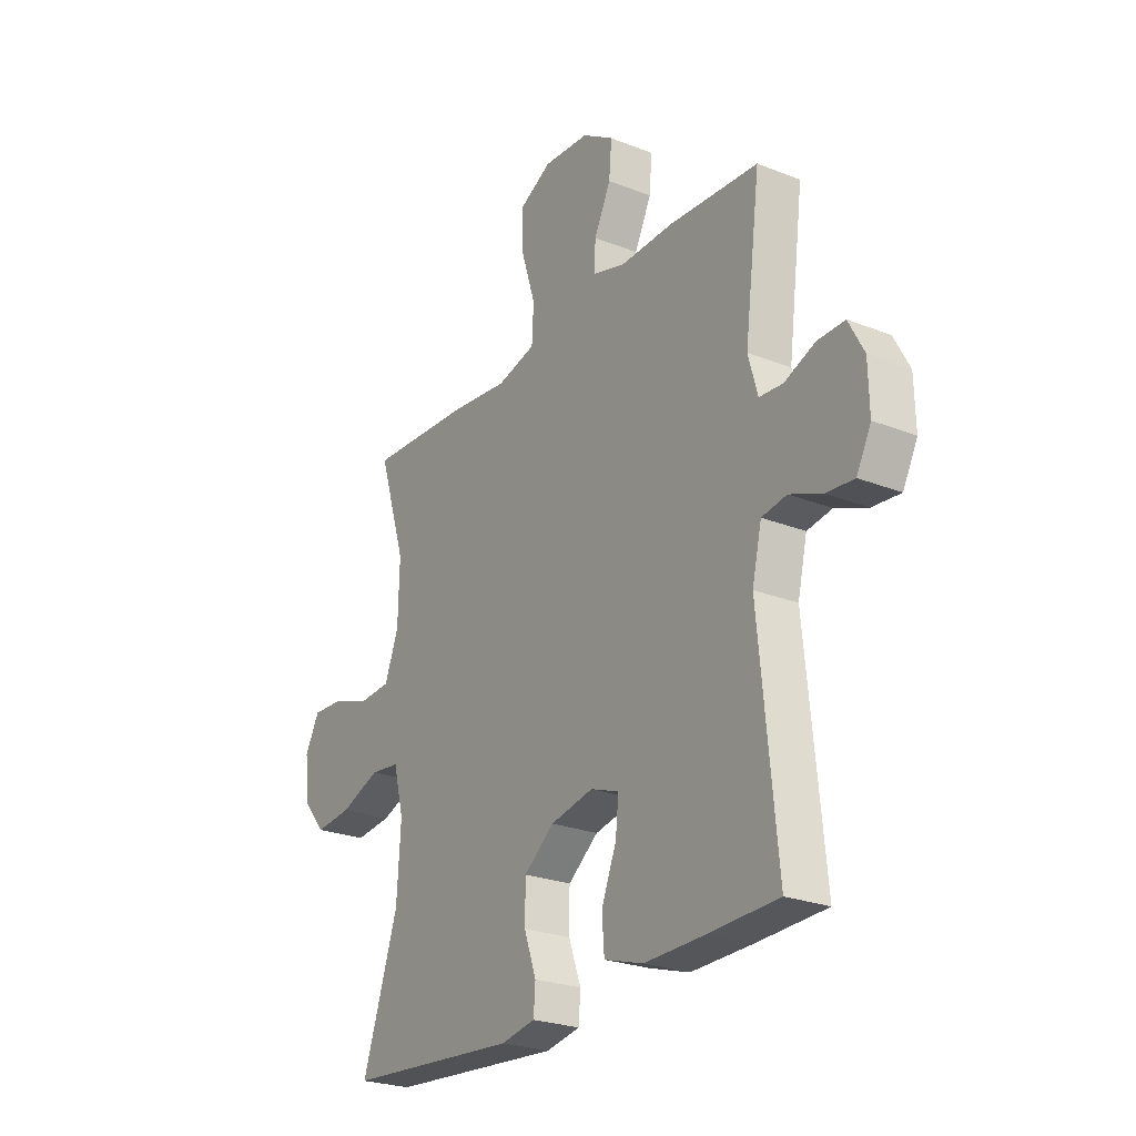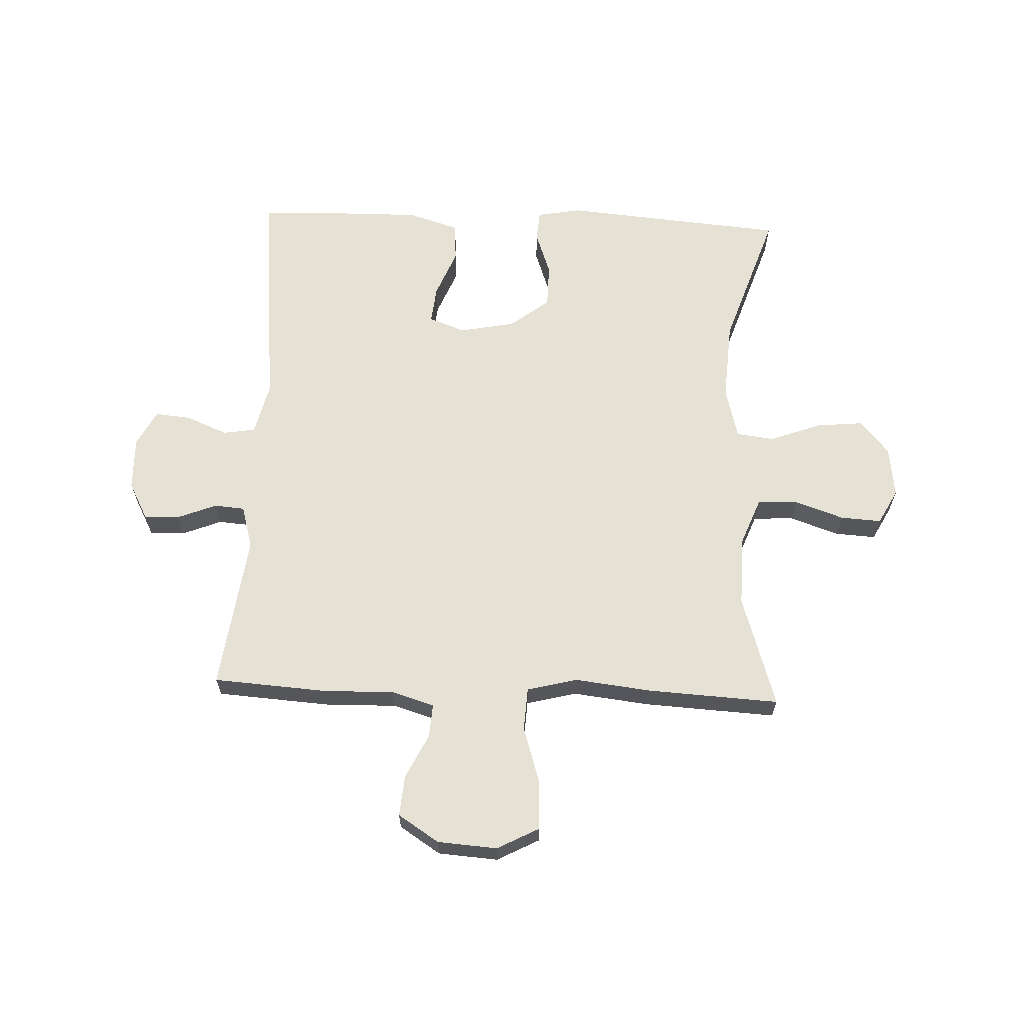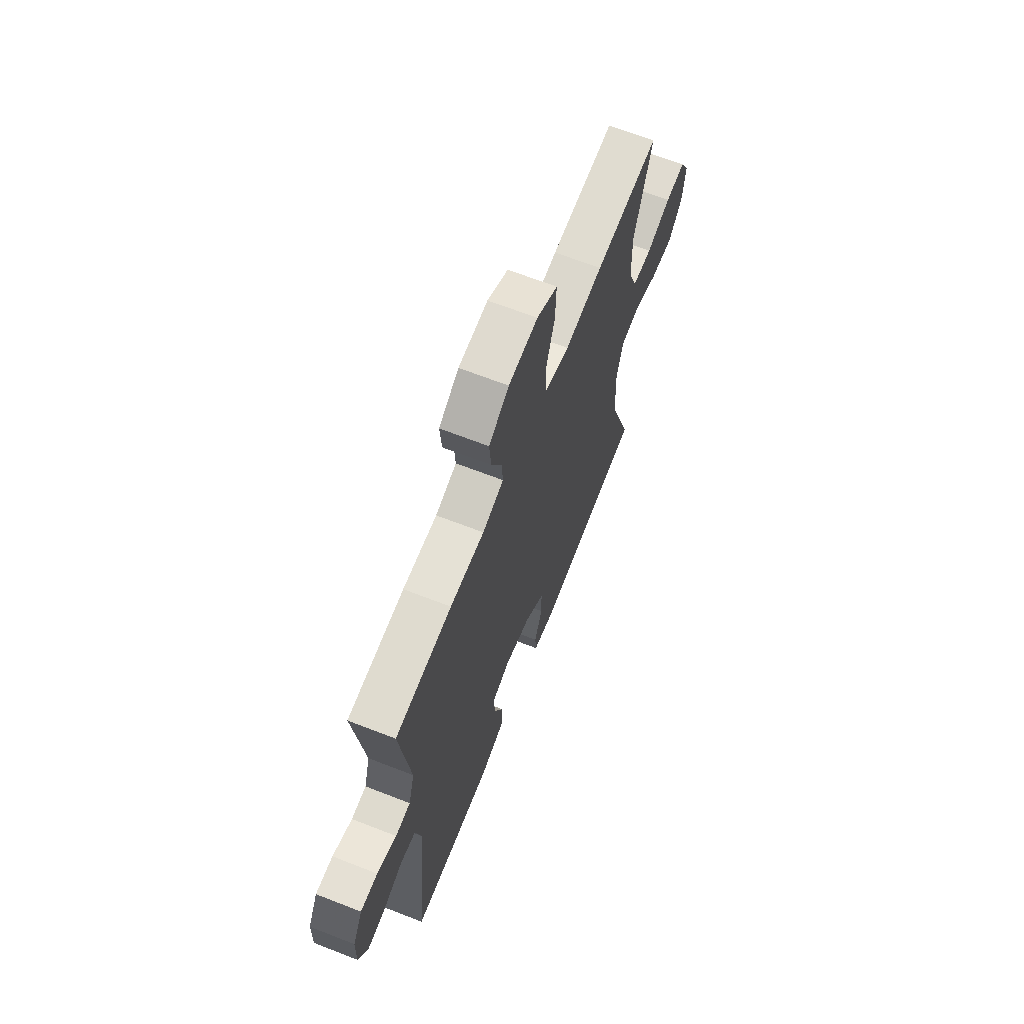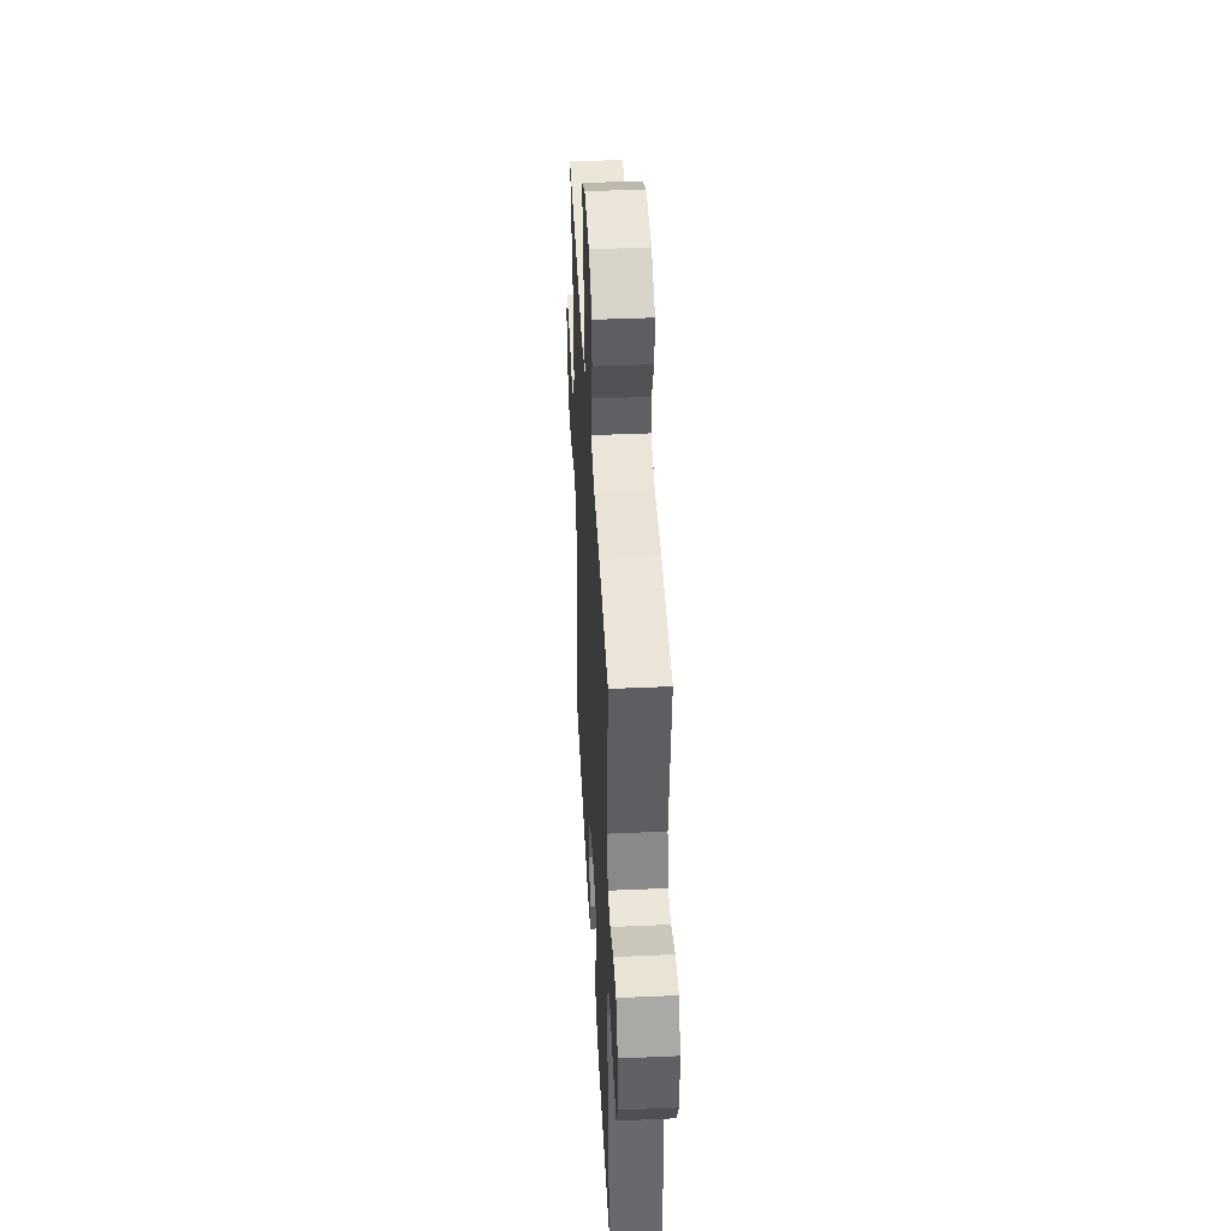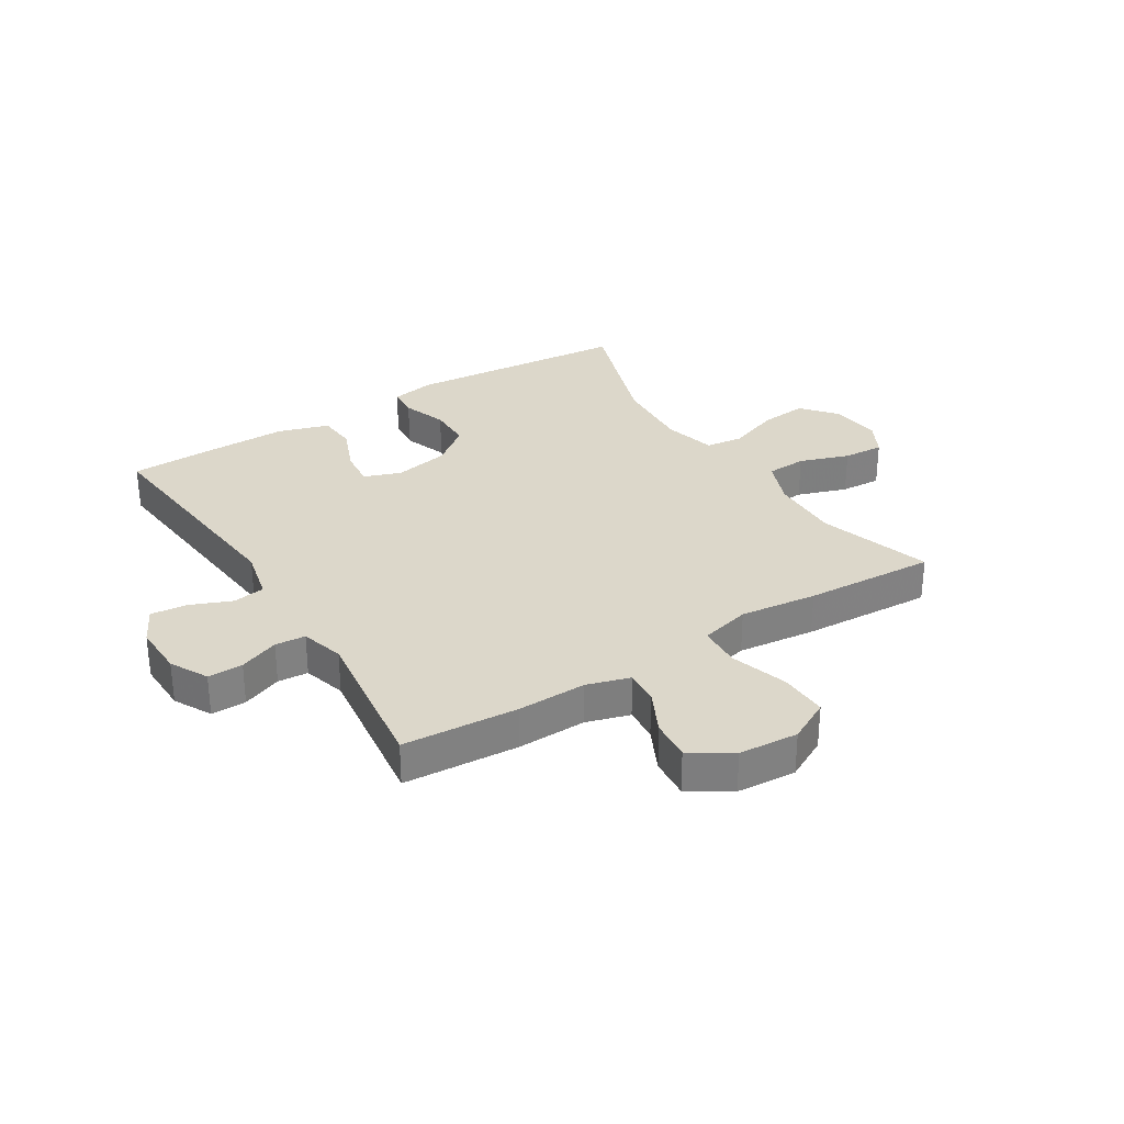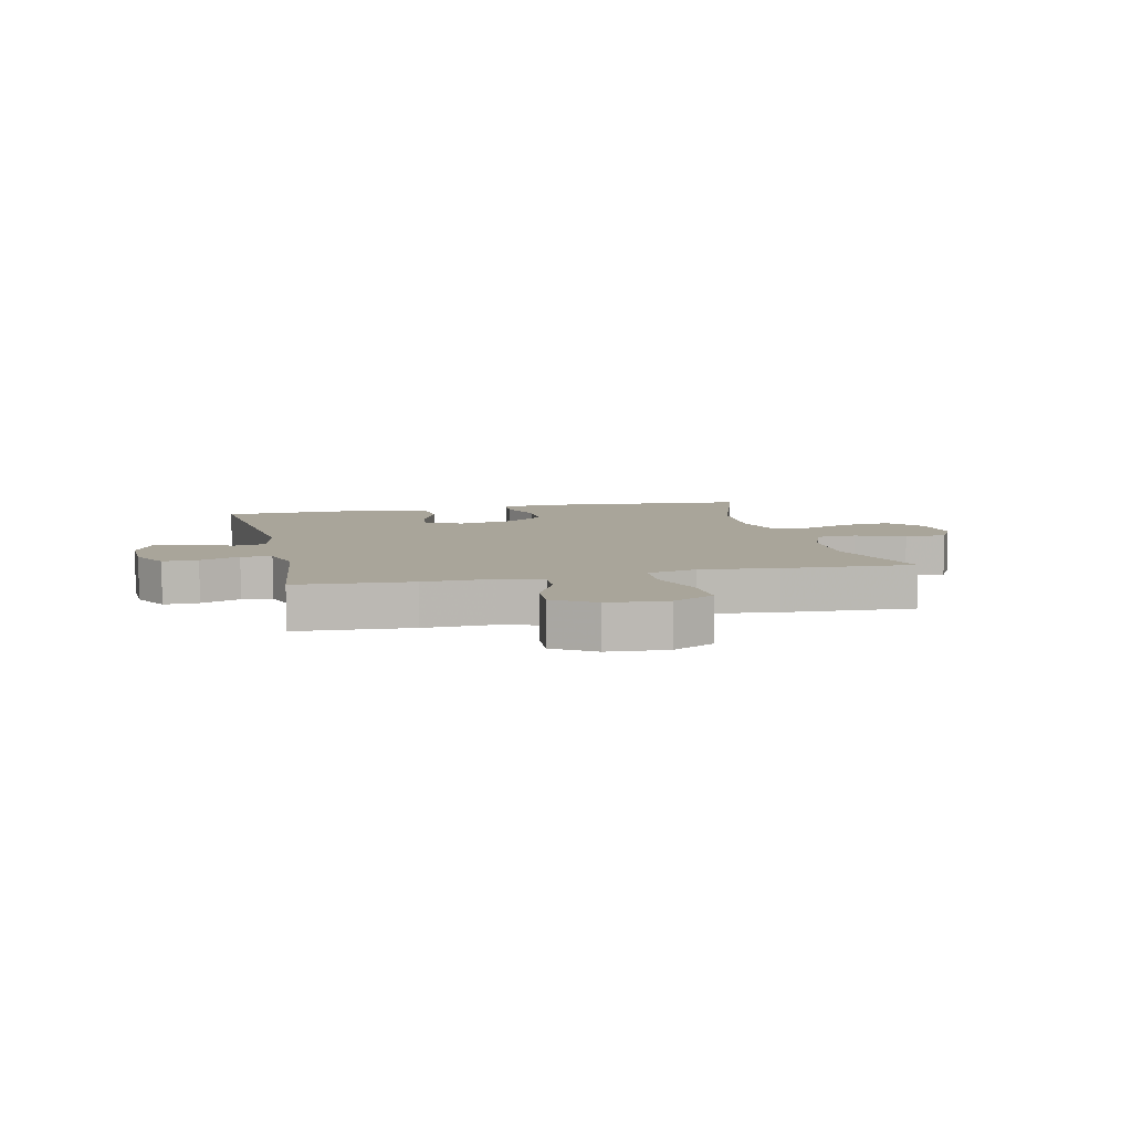
<metadata>
{"format":"obj","ext":"obj","renderer":"f3d","projection":"perspective","resolution":1024,"background":"white","views":[{"elev":-25.1,"azim":-122.6,"up":"+Z"},{"elev":64.2,"azim":2.4,"up":"+Y"},{"elev":66.5,"azim":-68.6,"up":"+Z"},{"elev":43.0,"azim":-93.0,"up":"+Z"},{"elev":30.7,"azim":-31.9,"up":"+Y"},{"elev":7.5,"azim":-13.1,"up":"+Y"}]}
</metadata>
<code>
v -0.5 0.07 -0.5
v -0.461 0.07 -0.098
v -0.482 0.07 -0.008
v -0.537 0.07 0.001
v -0.608 0.07 -0.028
v -0.67 0.07 -0.034
v -0.702 0.07 0.028
v -0.7 0.07 0.119
v -0.666 0.07 0.183
v -0.606 0.07 0.182
v -0.538 0.07 0.155
v -0.486 0.07 0.159
v -0.465 0.07 0.233
v -0.5 0.07 0.5
v -0.303 0.07 0.513
v -0.184 0.07 0.51
v -0.11 0.07 0.532
v -0.114 0.07 0.59
v -0.151 0.07 0.666
v -0.157 0.07 0.736
v -0.087 0.07 0.781
v 0.015 0.07 0.788
v 0.087 0.07 0.75
v 0.084 0.07 0.667
v 0.053 0.07 0.569
v 0.057 0.07 0.495
v 0.143 0.07 0.473
v 0.275 0.07 0.488
v 0.5 0.07 0.5
v 0.439 0.07 0.307
v 0.442 0.07 0.186
v 0.473 0.07 0.106
v 0.542 0.07 0.102
v 0.627 0.07 0.131
v 0.697 0.07 0.135
v 0.729 0.07 0.075
v 0.718 0.07 -0.012
v 0.669 0.07 -0.07
v 0.588 0.07 -0.062
v 0.5 0.07 -0.029
v 0.435 0.07 -0.037
v 0.412 0.07 -0.127
v 0.421 0.07 -0.264
v 0.5 0.07 -0.5
v 0.118 0.07 -0.532
v 0.042 0.07 -0.518
v 0.038 0.07 -0.465
v 0.065 0.07 -0.389
v 0.064 0.07 -0.314
v -0.003 0.07 -0.262
v -0.098 0.07 -0.243
v -0.161 0.07 -0.266
v -0.154 0.07 -0.331
v -0.121 0.07 -0.413
v -0.126 0.07 -0.48
v -0.213 0.07 -0.507
v -0.347 0.07 -0.505
v -0.5 0 -0.5
v -0.461 0 -0.098
v -0.482 0 -0.008
v -0.537 0 0.001
v -0.608 0 -0.028
v -0.67 0 -0.034
v -0.702 0 0.028
v -0.7 0 0.119
v -0.666 0 0.183
v -0.606 0 0.182
v -0.538 0 0.155
v -0.486 0 0.159
v -0.465 0 0.233
v -0.5 0 0.5
v -0.303 0 0.513
v -0.184 0 0.51
v -0.11 0 0.532
v -0.114 0 0.59
v -0.151 0 0.666
v -0.157 0 0.736
v -0.087 0 0.781
v 0.015 0 0.788
v 0.087 0 0.75
v 0.084 0 0.667
v 0.053 0 0.569
v 0.057 0 0.495
v 0.143 0 0.473
v 0.275 0 0.488
v 0.5 0 0.5
v 0.439 0 0.307
v 0.442 0 0.186
v 0.473 0 0.106
v 0.542 0 0.102
v 0.627 0 0.131
v 0.697 0 0.135
v 0.729 0 0.075
v 0.718 0 -0.012
v 0.669 0 -0.07
v 0.588 0 -0.062
v 0.5 0 -0.029
v 0.435 0 -0.037
v 0.412 0 -0.127
v 0.421 0 -0.264
v 0.5 0 -0.5
v 0.118 0 -0.532
v 0.042 0 -0.518
v 0.038 0 -0.465
v 0.065 0 -0.389
v 0.064 0 -0.314
v -0.003 0 -0.262
v -0.098 0 -0.243
v -0.161 0 -0.266
v -0.154 0 -0.331
v -0.121 0 -0.413
v -0.126 0 -0.48
v -0.213 0 -0.507
v -0.347 0 -0.505
f 56 57 1 2
f 53 54 55 56
f 52 53 56 2
f 51 52 2 3
f 50 51 3
f 45 46 47 48
f 43 44 45 48
f 42 43 48 49
f 41 42 49 50
f 37 38 39 40
f 35 36 37 40
f 33 34 35 40
f 32 33 40 41
f 31 32 41 50
f 27 28 29 30
f 26 27 30 31
f 22 23 24 25
f 22 25 26
f 21 22 26
f 18 19 20 21
f 17 18 21 26
f 16 17 26 31
f 13 14 15 16
f 12 13 16 31
f 8 9 10 11
f 4 5 6 7
f 4 7 8 11
f 12 31 50 3
f 3 4 11 12
f 59 58 114 113
f 113 112 111 110
f 59 113 110 109
f 60 59 109 108
f 60 108 107
f 105 104 103 102
f 105 102 101 100
f 106 105 100 99
f 107 106 99 98
f 97 96 95 94
f 97 94 93 92
f 97 92 91 90
f 98 97 90 89
f 107 98 89 88
f 87 86 85 84
f 88 87 84 83
f 82 81 80 79
f 83 82 79
f 83 79 78
f 78 77 76 75
f 83 78 75 74
f 88 83 74 73
f 73 72 71 70
f 88 73 70 69
f 68 67 66 65
f 64 63 62 61
f 68 65 64 61
f 60 107 88 69
f 69 68 61 60
f 1 58 59 2
f 2 59 60 3
f 3 60 61 4
f 4 61 62 5
f 5 62 63 6
f 6 63 64 7
f 7 64 65 8
f 8 65 66 9
f 9 66 67 10
f 10 67 68 11
f 11 68 69 12
f 12 69 70 13
f 13 70 71 14
f 14 71 72 15
f 15 72 73 16
f 16 73 74 17
f 17 74 75 18
f 18 75 76 19
f 19 76 77 20
f 20 77 78 21
f 21 78 79 22
f 22 79 80 23
f 23 80 81 24
f 24 81 82 25
f 25 82 83 26
f 26 83 84 27
f 27 84 85 28
f 28 85 86 29
f 29 86 87 30
f 30 87 88 31
f 31 88 89 32
f 32 89 90 33
f 33 90 91 34
f 34 91 92 35
f 35 92 93 36
f 36 93 94 37
f 37 94 95 38
f 38 95 96 39
f 39 96 97 40
f 40 97 98 41
f 41 98 99 42
f 42 99 100 43
f 43 100 101 44
f 44 101 102 45
f 45 102 103 46
f 46 103 104 47
f 47 104 105 48
f 48 105 106 49
f 49 106 107 50
f 50 107 108 51
f 51 108 109 52
f 52 109 110 53
f 53 110 111 54
f 54 111 112 55
f 55 112 113 56
f 56 113 114 57
f 57 114 58 1

</code>
